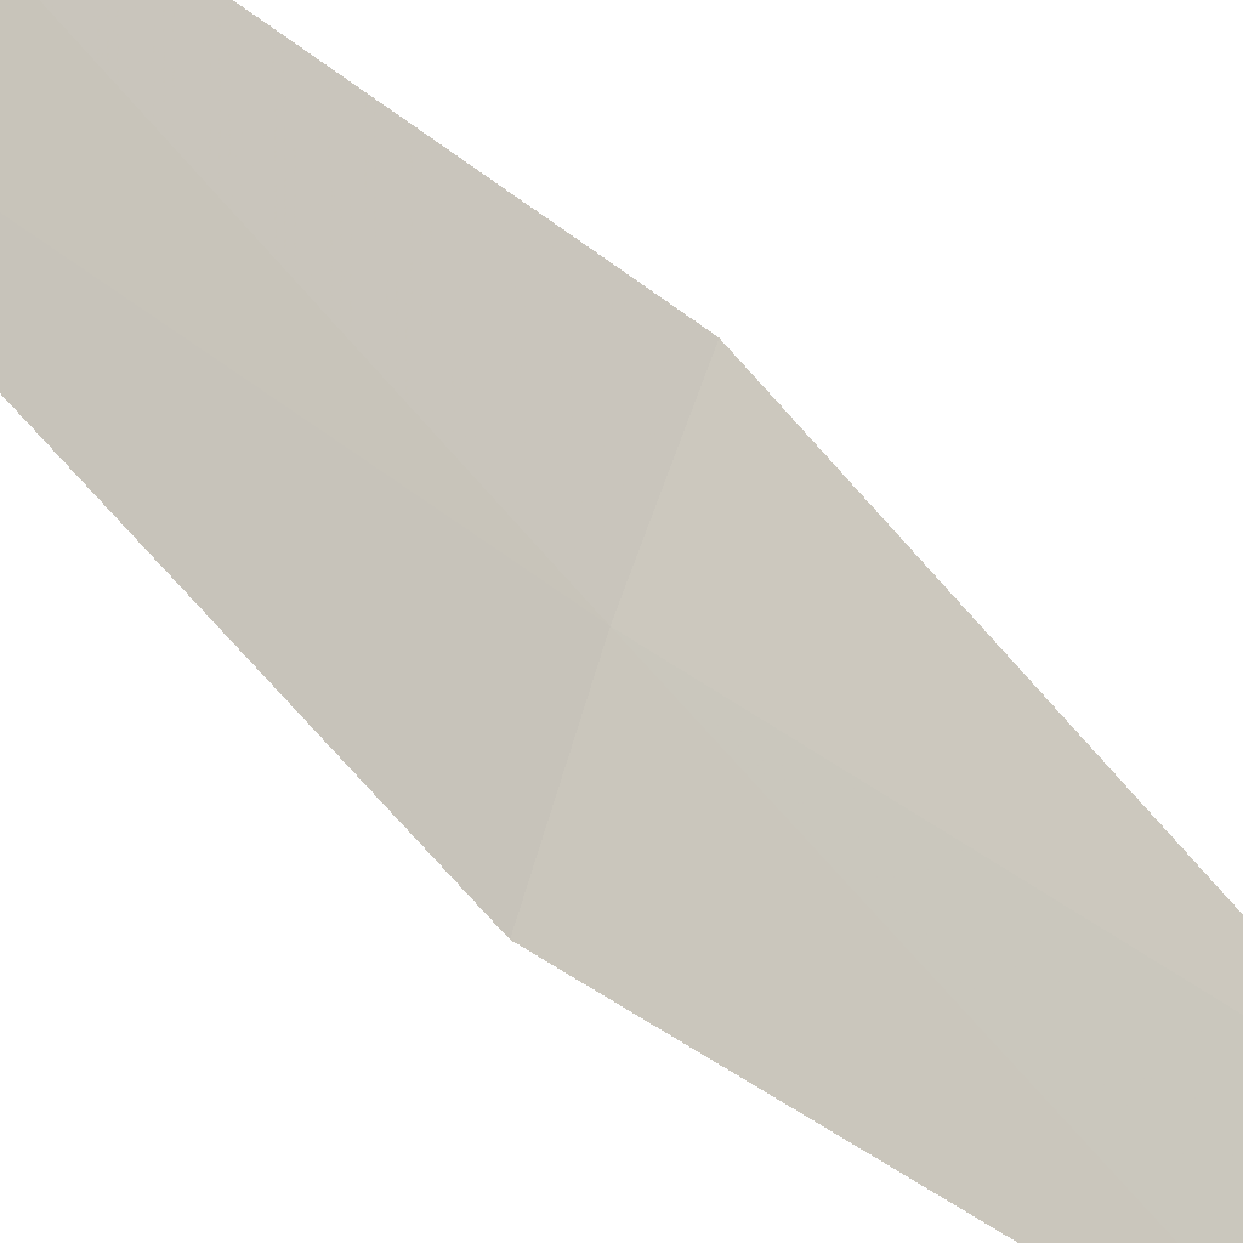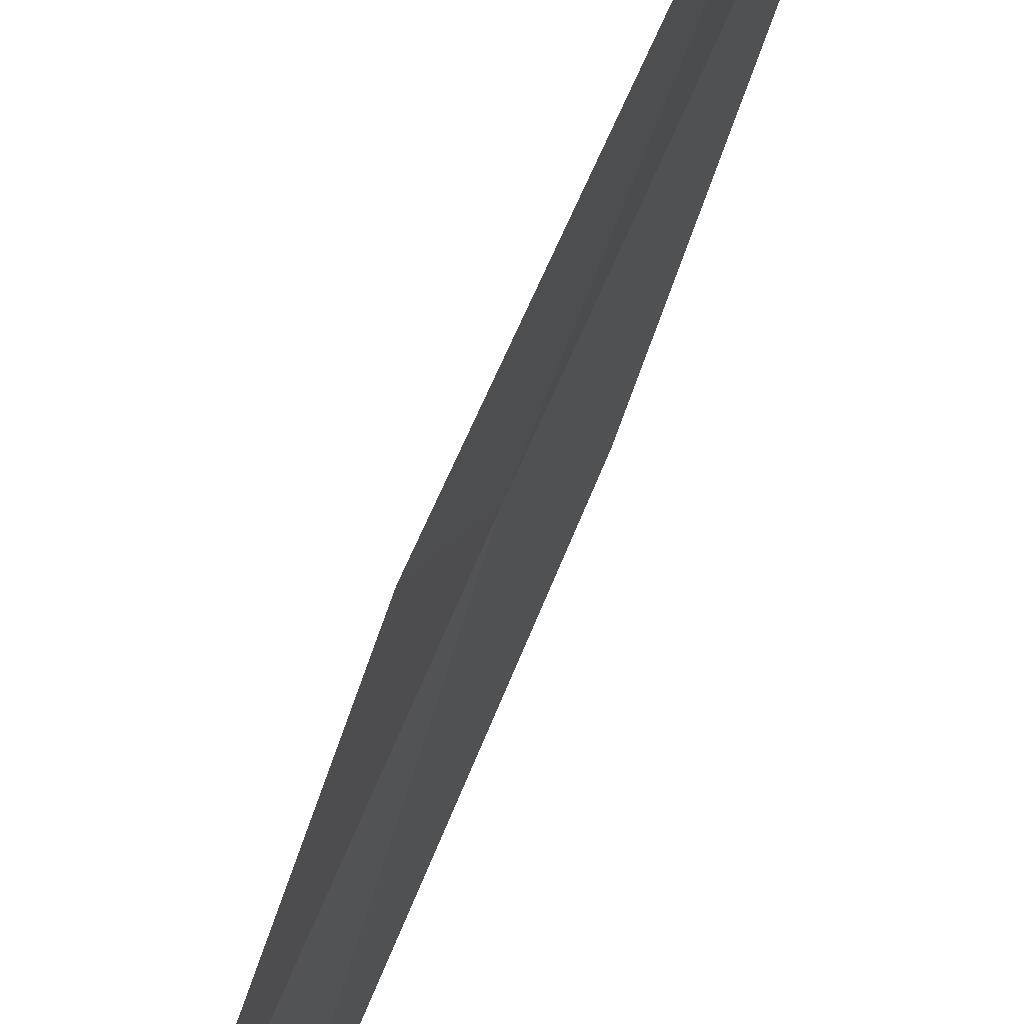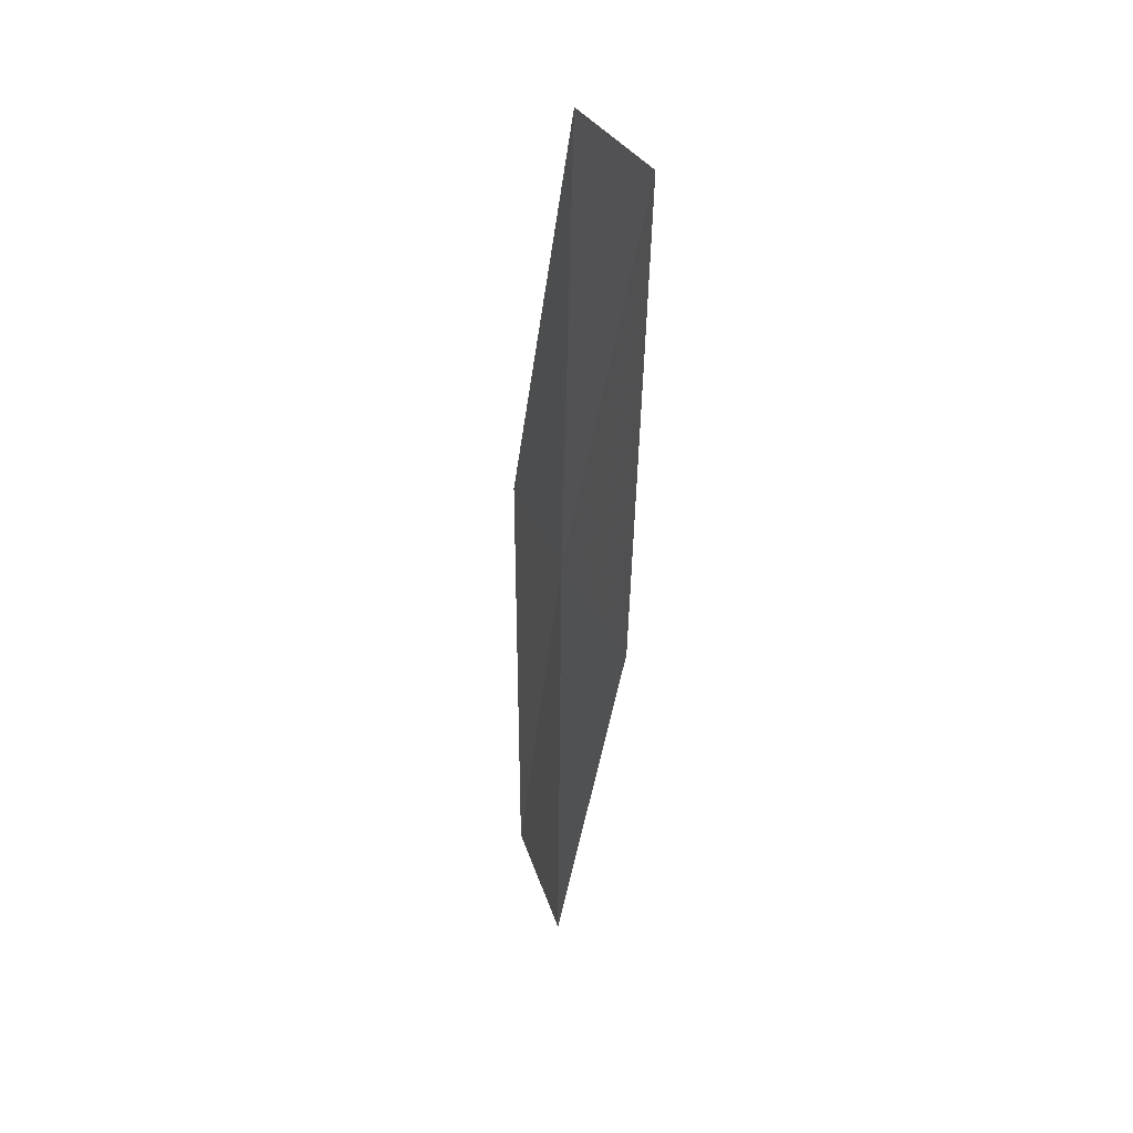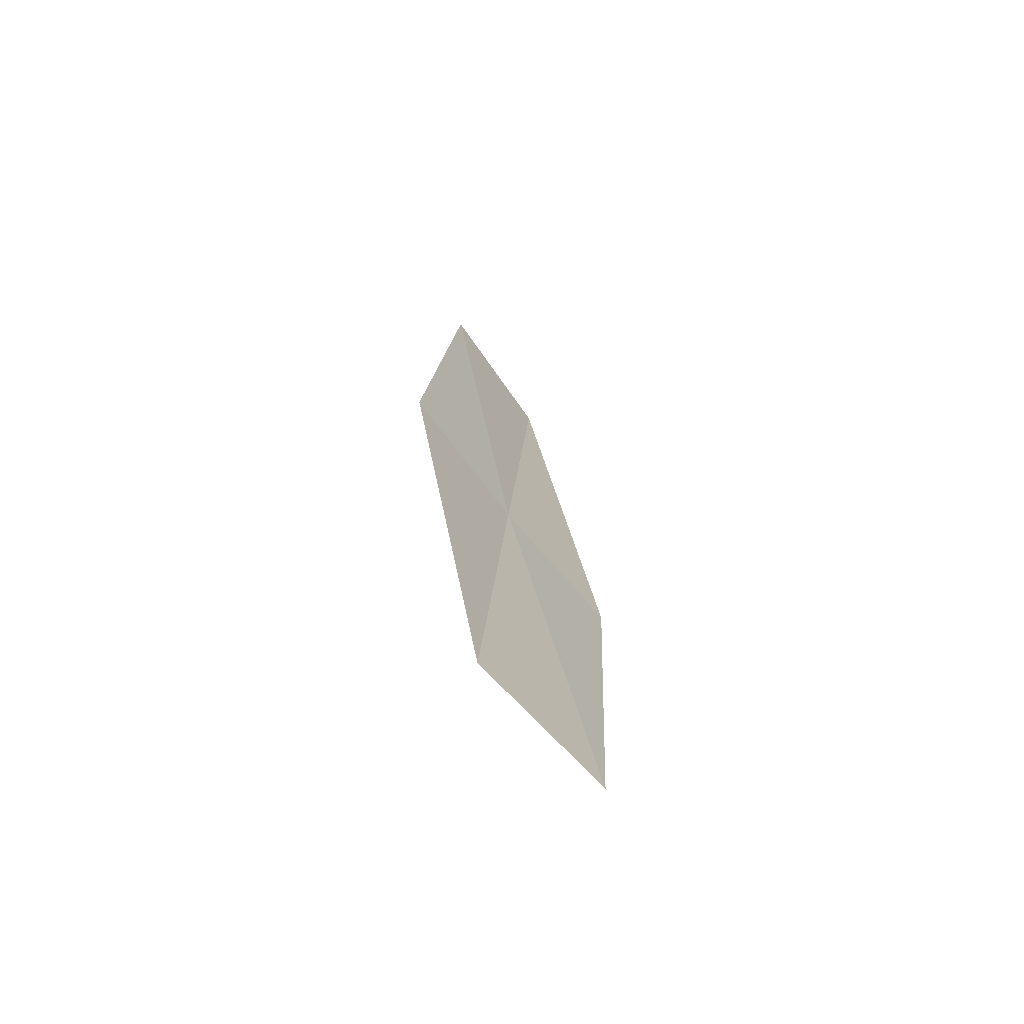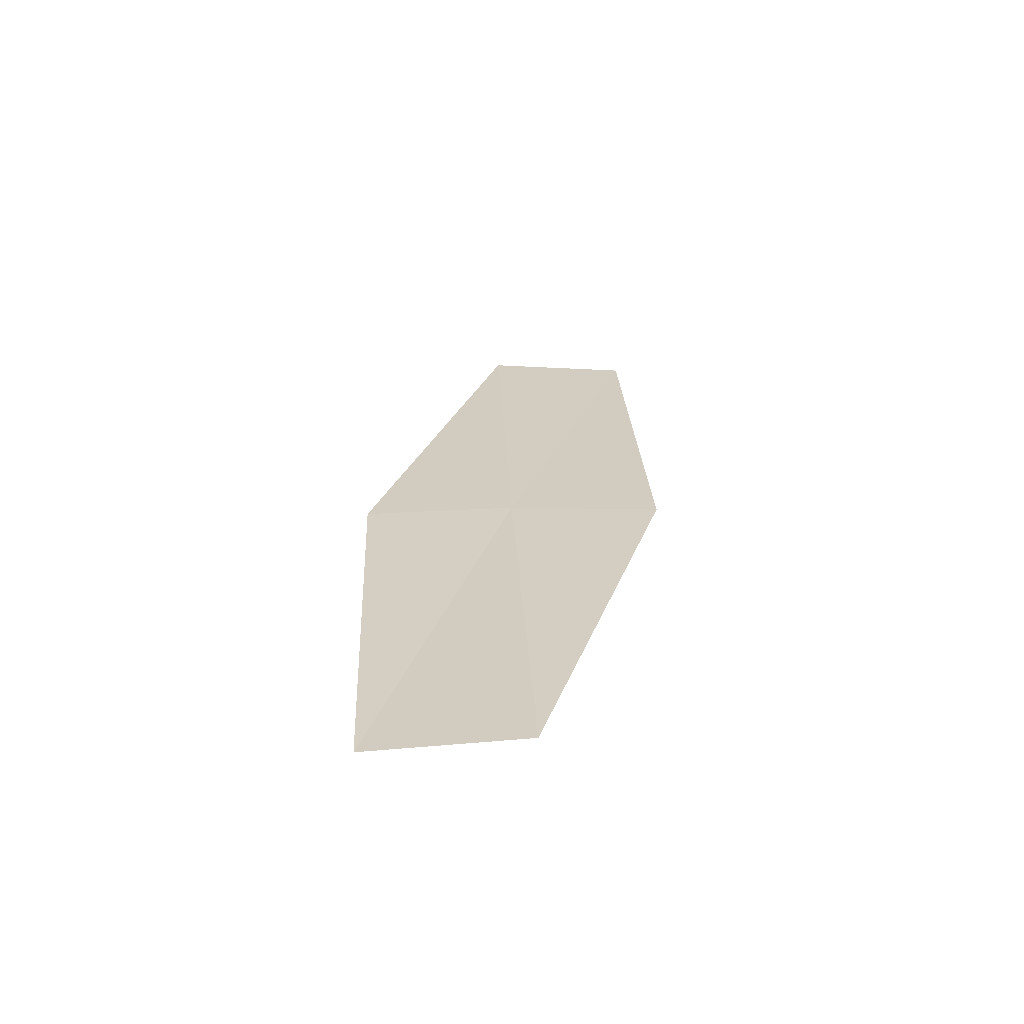
<metadata>
{"format":"obj","ext":"obj","renderer":"f3d","projection":"perspective","resolution":1024,"background":"white","views":[{"elev":-59.0,"azim":41.5,"up":"+Y"},{"elev":-72.2,"azim":-21.0,"up":"+Y"},{"elev":33.6,"azim":-38.5,"up":"+Z"},{"elev":-73.4,"azim":21.0,"up":"+Z"},{"elev":-63.1,"azim":-107.0,"up":"+Z"}]}
</metadata>
<code>
v 13.75 35.88 64.2
v 14.25 37.26 64.2
v 13.97 35.99 68.49
v 14.12 37.08 59.89
v 13.56 35.72 59.89
v 13.34 34.46 64.2
v 13.61 34.57 68.49
f 1 3 2
f 1 2 4
f 1 4 5
f 1 5 6
f 1 6 7
f 1 7 3

</code>
